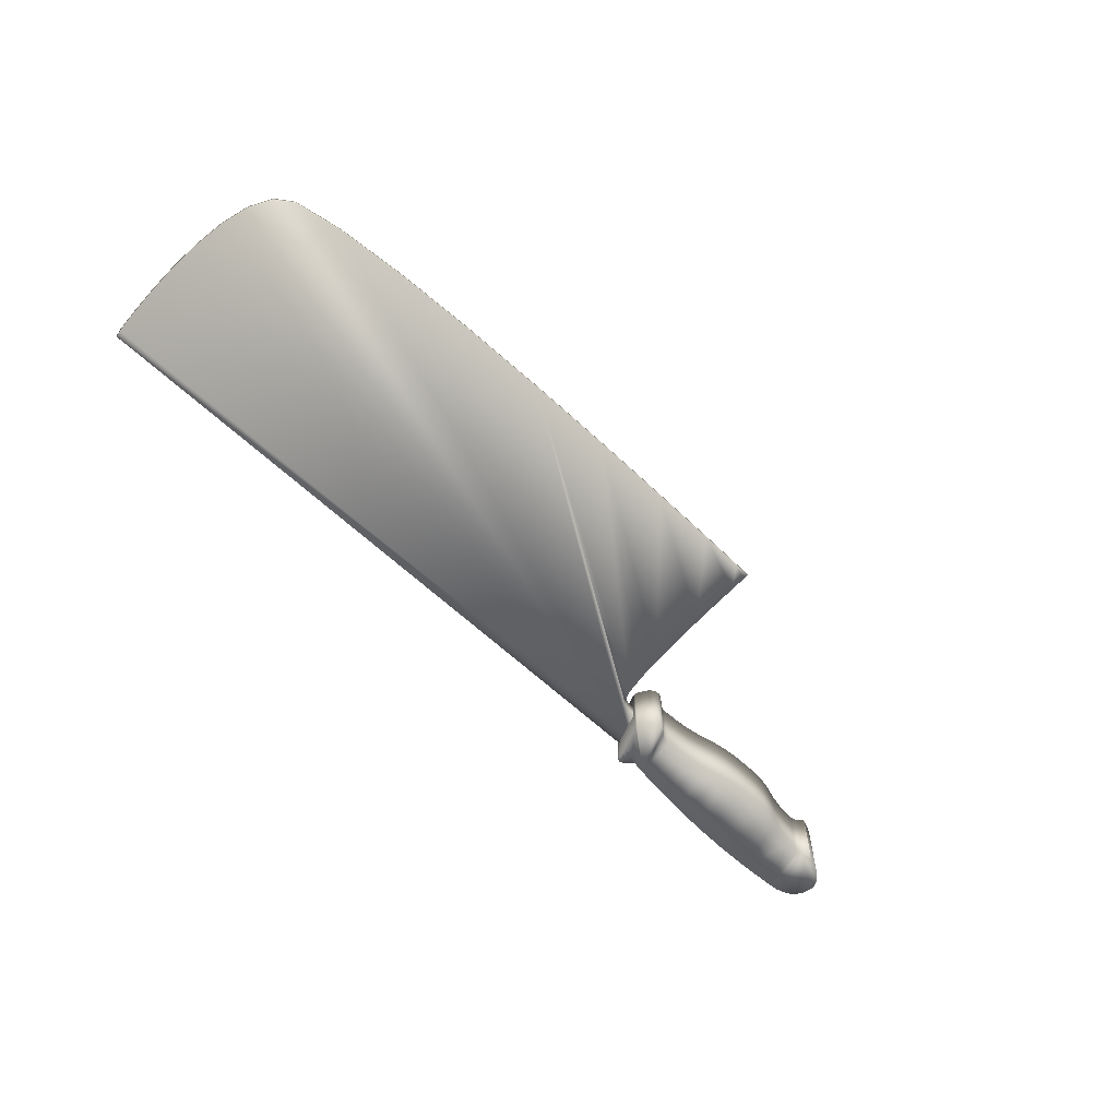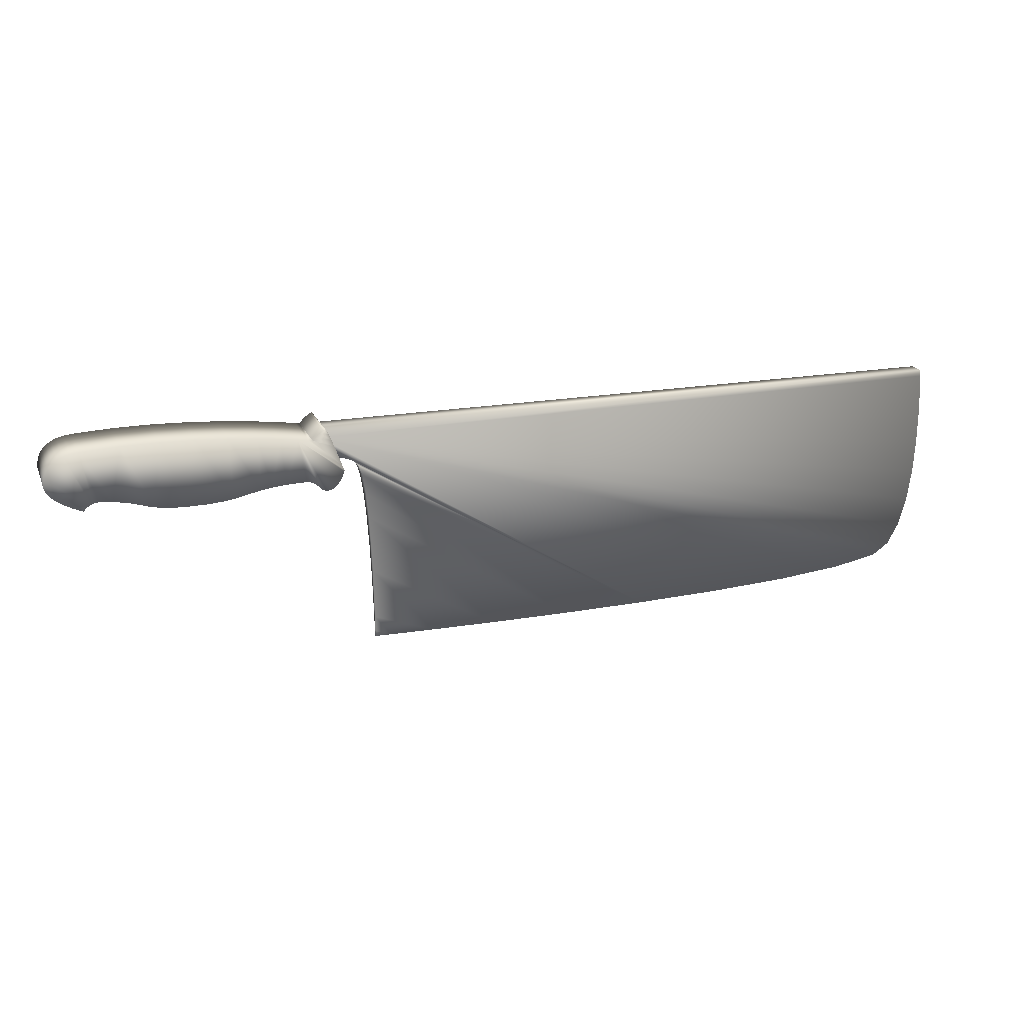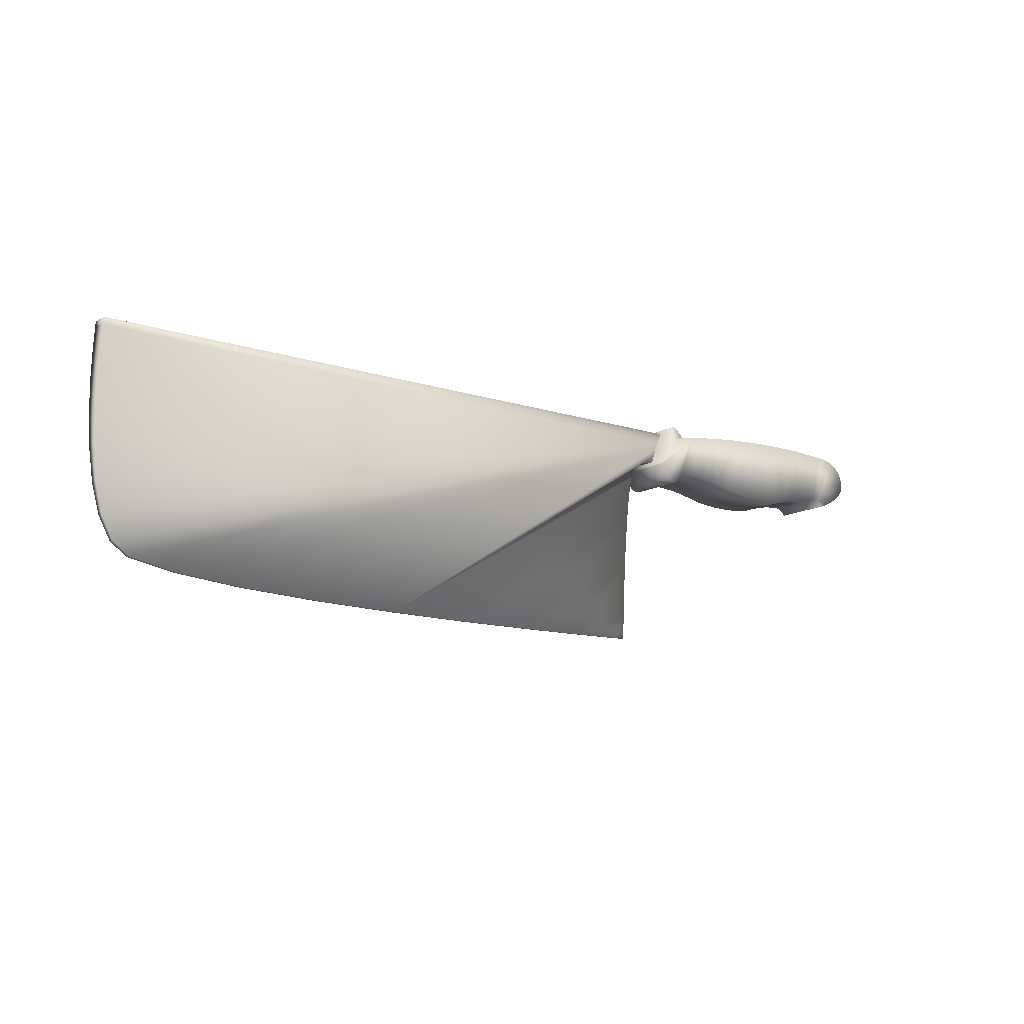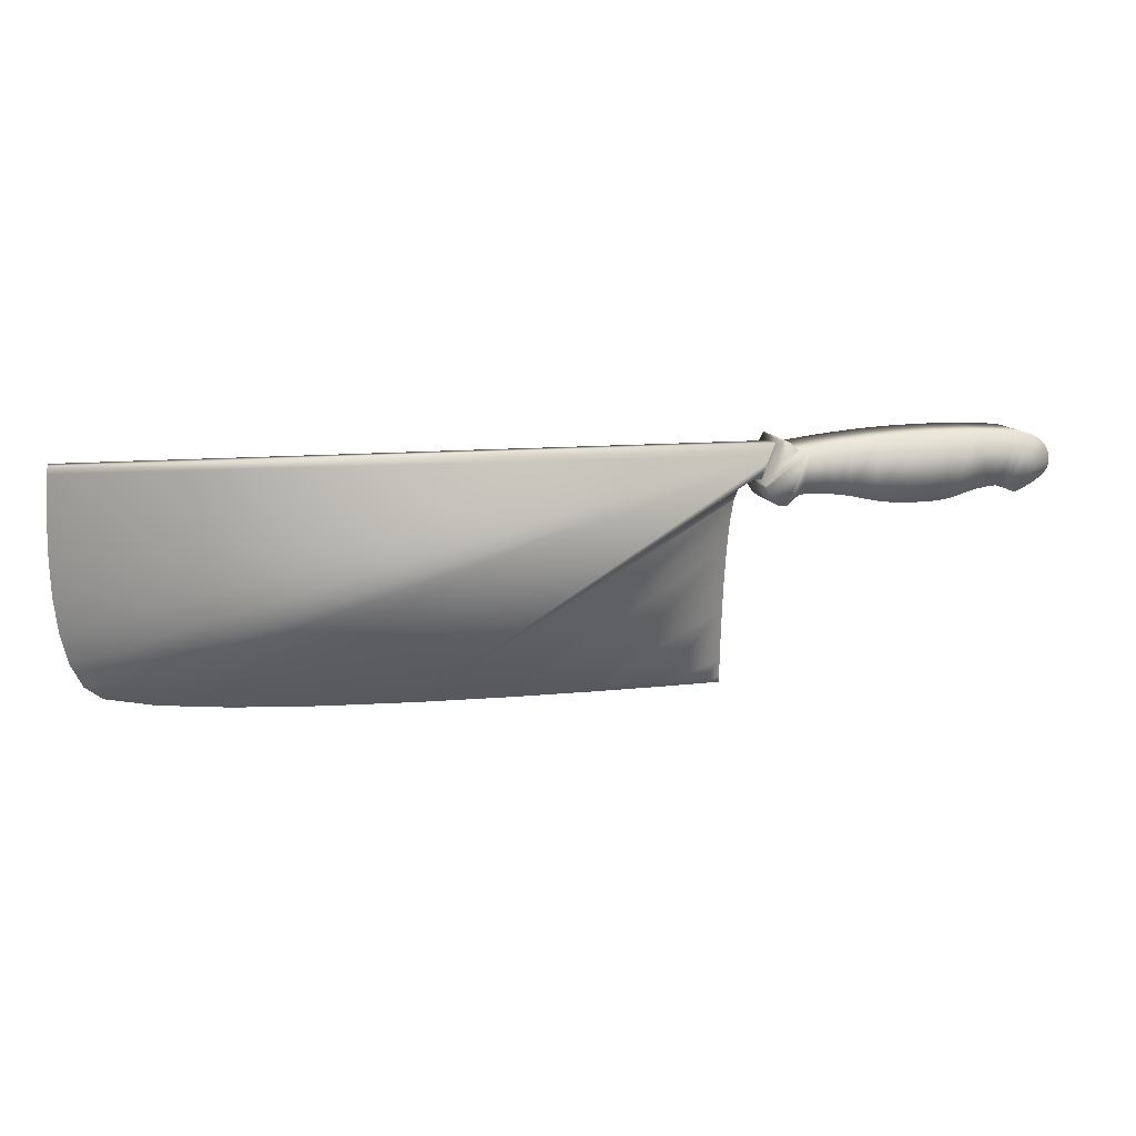
<metadata>
{"format":"obj","ext":"obj","renderer":"f3d","projection":"perspective","resolution":1024,"background":"white","views":[{"elev":-61.4,"azim":-44.0,"up":"+Z"},{"elev":19.8,"azim":161.5,"up":"+Y"},{"elev":-12.7,"azim":-37.4,"up":"+Y"},{"elev":11.7,"azim":-13.4,"up":"+Y"}]}
</metadata>
<code>
v 0.8975 0.2534 0.06888
v 0.899 0.2281 0.06888
v 0.6922 0.2274 0.06888
v 0.6916 0.2275 0.06888
v 0.6898 0.2276 0.06888
v 0.6872 0.2276 0.06888
v 0.684 0.2274 0.06888
v 0.6802 0.2268 0.06888
v 0.6763 0.2258 0.06888
v 0.6724 0.2242 0.06888
v 0.6687 0.2219 0.06888
v 0.6655 0.2187 0.06331
v 0.6613 0.2075 0.06297
v 0.658 0.1875 0.06236
v 0.6554 0.1613 0.06156
v 0.6536 0.1316 0.06066
v 0.6523 0.1013 0.05974
v 0.6515 0.07292 0.05887
v 0.6511 0.0493 0.05815
v 0.6509 0.03313 0.05766
v 0.6508 0.02714 0.05748
v 0.6342 0.02678 0.05747
v 0.5889 0.026 0.05744
v 0.5221 0.02525 0.05742
v 0.4409 0.025 0.05741
v 0.3523 0.0257 0.05743
v 0.2635 0.02781 0.0575
v 0.1816 0.03178 0.05762
v 0.1136 0.03807 0.05781
v 0.06663 0.04714 0.05809
v 0.04989 0.05934 0.05846
v 0.03818 0.08169 0.05914
v 0.03066 0.1111 0.06003
v 0.02654 0.1445 0.06105
v 0.025 0.1787 0.06209
v 0.02522 0.2108 0.06307
v 0.02638 0.2375 0.06388
v 0.02768 0.2558 0.06444
v 0.02829 0.2626 0.06465
v 0.7046 0.2621 0.06888
v 0.7039 0.2508 0.06888
v 0.8975 0.2534 0.05181
v 0.899 0.2281 0.05181
v 0.6922 0.2274 0.05181
v 0.6916 0.2275 0.05181
v 0.6898 0.2276 0.05181
v 0.6872 0.2276 0.05181
v 0.684 0.2274 0.05181
v 0.6802 0.2268 0.05181
v 0.6763 0.2258 0.05181
v 0.6724 0.2242 0.05181
v 0.6687 0.2219 0.05181
v 0.6655 0.2187 0.04891
v 0.6613 0.2075 0.04925
v 0.658 0.1875 0.04986
v 0.6554 0.1613 0.05066
v 0.6536 0.1316 0.05156
v 0.6523 0.1013 0.05249
v 0.6515 0.07292 0.05335
v 0.6511 0.0493 0.05407
v 0.6509 0.03313 0.05456
v 0.6508 0.02714 0.05474
v 0.6342 0.02678 0.05475
v 0.5889 0.026 0.05478
v 0.5221 0.02525 0.0548
v 0.4409 0.025 0.05481
v 0.3523 0.0257 0.05479
v 0.2635 0.02781 0.05472
v 0.1816 0.03178 0.0546
v 0.1136 0.03807 0.05441
v 0.06663 0.04714 0.05414
v 0.04989 0.05934 0.05376
v 0.03818 0.08169 0.05308
v 0.03066 0.1111 0.05219
v 0.02654 0.1445 0.05117
v 0.025 0.1787 0.05013
v 0.02522 0.2108 0.04915
v 0.02638 0.2375 0.04834
v 0.02768 0.2558 0.04778
v 0.02829 0.2626 0.04757
v 0.7046 0.2621 0.05181
v 0.7039 0.2508 0.05181
v 0.6851 0.2225 0.08723
v 0.6856 0.224 0.08723
v 0.6871 0.2282 0.08723
v 0.6892 0.2341 0.08723
v 0.6918 0.2412 0.08723
v 0.6946 0.2486 0.08723
v 0.6973 0.2557 0.08723
v 0.6998 0.2616 0.08723
v 0.7018 0.2655 0.08723
v 0.703 0.2669 0.08723
v 0.7049 0.2661 0.08723
v 0.7069 0.2649 0.08723
v 0.7089 0.2635 0.08723
v 0.7108 0.2619 0.08723
v 0.7125 0.2603 0.08723
v 0.714 0.2588 0.08723
v 0.7151 0.2576 0.08723
v 0.7159 0.2568 0.08723
v 0.7161 0.2565 0.08723
v 0.7199 0.2572 0.08723
v 0.7308 0.2589 0.08723
v 0.7479 0.2614 0.08723
v 0.7706 0.2641 0.08723
v 0.7981 0.2666 0.08723
v 0.8295 0.2687 0.08723
v 0.8642 0.2698 0.08723
v 0.9014 0.2696 0.08723
v 0.9403 0.2676 0.08723
v 0.9479 0.2666 0.08723
v 0.9545 0.2649 0.08723
v 0.9602 0.2625 0.08723
v 0.9649 0.2595 0.08723
v 0.9686 0.256 0.08723
v 0.9715 0.2519 0.08723
v 0.9735 0.2473 0.08723
v 0.9747 0.2424 0.08723
v 0.975 0.2371 0.08723
v 0.9737 0.2318 0.08723
v 0.9705 0.227 0.08723
v 0.9657 0.2225 0.08723
v 0.9602 0.2186 0.08723
v 0.9543 0.2152 0.08723
v 0.9487 0.2124 0.08723
v 0.9441 0.2103 0.08723
v 0.9408 0.2091 0.08723
v 0.9396 0.2086 0.08723
v 0.9394 0.2089 0.08723
v 0.9388 0.2096 0.08723
v 0.9378 0.2107 0.08723
v 0.9364 0.212 0.08723
v 0.9347 0.2133 0.08723
v 0.9327 0.2145 0.08723
v 0.9304 0.2155 0.08723
v 0.9279 0.2161 0.08723
v 0.925 0.2162 0.08723
v 0.9117 0.215 0.08723
v 0.9015 0.2134 0.08723
v 0.8934 0.2114 0.08723
v 0.8867 0.2094 0.08723
v 0.8803 0.2073 0.08723
v 0.8735 0.2055 0.08723
v 0.8653 0.2039 0.08723
v 0.8548 0.2028 0.08723
v 0.8412 0.2024 0.08723
v 0.8224 0.2027 0.08723
v 0.808 0.2037 0.08723
v 0.7966 0.2053 0.08723
v 0.7871 0.2072 0.08723
v 0.7782 0.2092 0.08723
v 0.7688 0.2112 0.08723
v 0.7575 0.213 0.08723
v 0.7432 0.2142 0.08723
v 0.7246 0.2149 0.08723
v 0.7204 0.2144 0.08723
v 0.7171 0.2133 0.08723
v 0.7145 0.2115 0.08723
v 0.7123 0.2096 0.08723
v 0.7104 0.2075 0.08723
v 0.7085 0.2057 0.08723
v 0.7064 0.2043 0.08723
v 0.7037 0.2036 0.08723
v 0.7004 0.2038 0.08723
v 0.6971 0.2049 0.08723
v 0.6942 0.2069 0.08723
v 0.6918 0.2095 0.08723
v 0.6897 0.2124 0.08723
v 0.688 0.2153 0.08723
v 0.6867 0.2181 0.08723
v 0.6858 0.2204 0.08723
v 0.6853 0.2219 0.08723
v 0.6851 0.2225 0.025
v 0.6856 0.224 0.025
v 0.6871 0.2282 0.025
v 0.6892 0.2341 0.025
v 0.6918 0.2412 0.025
v 0.6946 0.2486 0.025
v 0.6973 0.2557 0.025
v 0.6998 0.2616 0.025
v 0.7018 0.2655 0.025
v 0.703 0.2669 0.025
v 0.7049 0.2661 0.025
v 0.7069 0.2649 0.025
v 0.7089 0.2635 0.025
v 0.7108 0.2619 0.025
v 0.7125 0.2603 0.025
v 0.714 0.2588 0.025
v 0.7151 0.2576 0.025
v 0.7159 0.2568 0.025
v 0.7161 0.2565 0.025
v 0.7199 0.2572 0.025
v 0.7308 0.2589 0.025
v 0.7479 0.2614 0.025
v 0.7706 0.2641 0.025
v 0.7981 0.2666 0.025
v 0.8295 0.2687 0.025
v 0.8642 0.2698 0.025
v 0.9014 0.2696 0.025
v 0.9403 0.2676 0.025
v 0.9479 0.2666 0.025
v 0.9545 0.2649 0.025
v 0.9602 0.2625 0.025
v 0.9649 0.2595 0.025
v 0.9686 0.256 0.025
v 0.9715 0.2519 0.025
v 0.9735 0.2473 0.025
v 0.9747 0.2424 0.025
v 0.975 0.2371 0.025
v 0.9737 0.2318 0.025
v 0.9705 0.227 0.025
v 0.9657 0.2225 0.025
v 0.9602 0.2186 0.025
v 0.9543 0.2152 0.025
v 0.9487 0.2124 0.025
v 0.9441 0.2103 0.025
v 0.9408 0.2091 0.025
v 0.9396 0.2086 0.025
v 0.9394 0.2089 0.025
v 0.9388 0.2096 0.025
v 0.9378 0.2107 0.025
v 0.9364 0.212 0.025
v 0.9347 0.2133 0.025
v 0.9327 0.2145 0.025
v 0.9304 0.2155 0.025
v 0.9279 0.2161 0.025
v 0.925 0.2162 0.025
v 0.9117 0.215 0.025
v 0.9015 0.2134 0.025
v 0.8934 0.2114 0.025
v 0.8867 0.2094 0.025
v 0.8803 0.2073 0.025
v 0.8735 0.2055 0.025
v 0.8653 0.2039 0.025
v 0.8548 0.2028 0.025
v 0.8412 0.2024 0.025
v 0.8224 0.2027 0.025
v 0.808 0.2037 0.025
v 0.7966 0.2053 0.025
v 0.7871 0.2072 0.025
v 0.7782 0.2092 0.025
v 0.7688 0.2112 0.025
v 0.7575 0.213 0.025
v 0.7432 0.2142 0.025
v 0.7246 0.2149 0.025
v 0.7204 0.2144 0.025
v 0.7171 0.2133 0.025
v 0.7145 0.2115 0.025
v 0.7123 0.2096 0.025
v 0.7104 0.2075 0.025
v 0.7085 0.2057 0.025
v 0.7064 0.2043 0.025
v 0.7037 0.2036 0.025
v 0.7004 0.2038 0.025
v 0.6971 0.2049 0.025
v 0.6942 0.2069 0.025
v 0.6918 0.2095 0.025
v 0.6897 0.2124 0.025
v 0.688 0.2153 0.025
v 0.6867 0.2181 0.025
v 0.6858 0.2204 0.025
v 0.6853 0.2219 0.025
f 41 40 39
f 3 2 1
f 3 1 41
f 22 21 20
f 41 39 38
f 41 38 37
f 41 37 36
f 41 36 35
f 41 35 34
f 41 34 33
f 41 33 32
f 41 32 31
f 41 31 30
f 41 30 29
f 41 29 28
f 41 28 27
f 41 27 26
f 4 3 41
f 22 20 19
f 5 4 41
f 6 5 41
f 23 22 19
f 23 19 18
f 23 18 17
f 7 6 41
f 24 23 17
f 24 17 16
f 24 16 15
f 25 24 15
f 25 15 14
f 25 14 13
f 8 7 41
f 26 25 13
f 26 13 12
f 9 8 41
f 10 9 41
f 10 41 26
f 11 10 26
f 11 26 12
f 1 2 43
f 1 43 42
f 2 3 44
f 2 44 43
f 3 4 45
f 3 45 44
f 4 5 46
f 4 46 45
f 5 6 47
f 5 47 46
f 6 7 48
f 6 48 47
f 7 8 49
f 7 49 48
f 8 9 50
f 8 50 49
f 9 10 51
f 9 51 50
f 10 11 52
f 10 52 51
f 11 12 53
f 11 53 52
f 12 13 54
f 12 54 53
f 13 14 55
f 13 55 54
f 14 15 56
f 14 56 55
f 15 16 57
f 15 57 56
f 16 17 58
f 16 58 57
f 17 18 59
f 17 59 58
f 18 19 60
f 18 60 59
f 19 20 61
f 19 61 60
f 20 21 62
f 20 62 61
f 21 22 63
f 21 63 62
f 22 23 64
f 22 64 63
f 23 24 65
f 23 65 64
f 24 25 66
f 24 66 65
f 25 26 67
f 25 67 66
f 26 27 68
f 26 68 67
f 27 28 69
f 27 69 68
f 28 29 70
f 28 70 69
f 29 30 71
f 29 71 70
f 30 31 72
f 30 72 71
f 31 32 73
f 31 73 72
f 32 33 74
f 32 74 73
f 33 34 75
f 33 75 74
f 34 35 76
f 34 76 75
f 35 36 77
f 35 77 76
f 36 37 78
f 36 78 77
f 37 38 79
f 37 79 78
f 38 39 80
f 38 80 79
f 39 40 81
f 39 81 80
f 40 41 82
f 40 82 81
f 41 1 42
f 41 42 82
f 80 81 82
f 42 43 44
f 82 42 44
f 61 62 63
f 79 80 82
f 78 79 82
f 77 78 82
f 76 77 82
f 75 76 82
f 74 75 82
f 73 74 82
f 72 73 82
f 71 72 82
f 70 71 82
f 69 70 82
f 68 69 82
f 67 68 82
f 82 44 45
f 60 61 63
f 82 45 46
f 82 46 47
f 60 63 64
f 59 60 64
f 58 59 64
f 82 47 48
f 58 64 65
f 57 58 65
f 56 57 65
f 56 65 66
f 55 56 66
f 54 55 66
f 82 48 49
f 54 66 67
f 53 54 67
f 82 49 50
f 82 50 51
f 67 82 51
f 67 51 52
f 53 67 52
f 129 128 127
f 93 92 91
f 130 129 127
f 93 91 90
f 94 93 90
f 95 94 90
f 95 90 89
f 96 95 89
f 97 96 89
f 98 97 89
f 98 89 88
f 99 98 88
f 100 99 88
f 101 100 88
f 101 88 87
f 101 87 86
f 130 127 126
f 131 130 126
f 132 131 126
f 84 83 172
f 132 126 125
f 133 132 125
f 101 86 85
f 102 101 85
f 103 102 85
f 103 85 84
f 103 84 172
f 103 172 171
f 103 171 170
f 103 170 169
f 103 169 168
f 103 168 167
f 103 167 166
f 103 166 165
f 103 165 164
f 103 164 163
f 103 163 162
f 103 162 161
f 103 161 160
f 103 160 159
f 103 159 158
f 103 158 157
f 103 157 156
f 103 156 155
f 103 155 154
f 104 103 154
f 104 154 153
f 105 104 153
f 105 153 152
f 106 105 152
f 106 152 151
f 106 151 150
f 106 150 149
f 107 106 149
f 107 149 148
f 107 148 147
f 107 147 146
f 108 107 146
f 108 146 145
f 108 145 144
f 108 144 143
f 109 108 143
f 109 143 142
f 109 142 141
f 109 141 140
f 109 140 139
f 109 139 138
f 110 109 138
f 110 138 137
f 110 137 136
f 110 136 135
f 111 110 135
f 112 111 135
f 112 135 134
f 113 112 134
f 114 113 134
f 115 114 134
f 116 115 134
f 117 116 134
f 118 117 134
f 119 118 134
f 120 119 134
f 121 120 134
f 122 121 134
f 123 122 134
f 124 123 134
f 125 124 134
f 133 125 134
f 83 84 174
f 83 174 173
f 84 85 175
f 84 175 174
f 85 86 176
f 85 176 175
f 86 87 177
f 86 177 176
f 87 88 178
f 87 178 177
f 88 89 179
f 88 179 178
f 89 90 180
f 89 180 179
f 90 91 181
f 90 181 180
f 91 92 182
f 91 182 181
f 92 93 183
f 92 183 182
f 93 94 184
f 93 184 183
f 94 95 185
f 94 185 184
f 95 96 186
f 95 186 185
f 96 97 187
f 96 187 186
f 97 98 188
f 97 188 187
f 98 99 189
f 98 189 188
f 99 100 190
f 99 190 189
f 100 101 191
f 100 191 190
f 101 102 192
f 101 192 191
f 102 103 193
f 102 193 192
f 103 104 194
f 103 194 193
f 104 105 195
f 104 195 194
f 105 106 196
f 105 196 195
f 106 107 197
f 106 197 196
f 107 108 198
f 107 198 197
f 108 109 199
f 108 199 198
f 109 110 200
f 109 200 199
f 110 111 201
f 110 201 200
f 111 112 202
f 111 202 201
f 112 113 203
f 112 203 202
f 113 114 204
f 113 204 203
f 114 115 205
f 114 205 204
f 115 116 206
f 115 206 205
f 116 117 207
f 116 207 206
f 117 118 208
f 117 208 207
f 118 119 209
f 118 209 208
f 119 120 210
f 119 210 209
f 120 121 211
f 120 211 210
f 121 122 212
f 121 212 211
f 122 123 213
f 122 213 212
f 123 124 214
f 123 214 213
f 124 125 215
f 124 215 214
f 125 126 216
f 125 216 215
f 126 127 217
f 126 217 216
f 127 128 218
f 127 218 217
f 128 129 219
f 128 219 218
f 129 130 220
f 129 220 219
f 130 131 221
f 130 221 220
f 131 132 222
f 131 222 221
f 132 133 223
f 132 223 222
f 133 134 224
f 133 224 223
f 134 135 225
f 134 225 224
f 135 136 226
f 135 226 225
f 136 137 227
f 136 227 226
f 137 138 228
f 137 228 227
f 138 139 229
f 138 229 228
f 139 140 230
f 139 230 229
f 140 141 231
f 140 231 230
f 141 142 232
f 141 232 231
f 142 143 233
f 142 233 232
f 143 144 234
f 143 234 233
f 144 145 235
f 144 235 234
f 145 146 236
f 145 236 235
f 146 147 237
f 146 237 236
f 147 148 238
f 147 238 237
f 148 149 239
f 148 239 238
f 149 150 240
f 149 240 239
f 150 151 241
f 150 241 240
f 151 152 242
f 151 242 241
f 152 153 243
f 152 243 242
f 153 154 244
f 153 244 243
f 154 155 245
f 154 245 244
f 155 156 246
f 155 246 245
f 156 157 247
f 156 247 246
f 157 158 248
f 157 248 247
f 158 159 249
f 158 249 248
f 159 160 250
f 159 250 249
f 160 161 251
f 160 251 250
f 161 162 252
f 161 252 251
f 162 163 253
f 162 253 252
f 163 164 254
f 163 254 253
f 164 165 255
f 164 255 254
f 165 166 256
f 165 256 255
f 166 167 257
f 166 257 256
f 167 168 258
f 167 258 257
f 168 169 259
f 168 259 258
f 169 170 260
f 169 260 259
f 170 171 261
f 170 261 260
f 171 172 262
f 171 262 261
f 172 83 173
f 172 173 262
f 217 218 219
f 181 182 183
f 217 219 220
f 180 181 183
f 180 183 184
f 180 184 185
f 179 180 185
f 179 185 186
f 179 186 187
f 179 187 188
f 178 179 188
f 178 188 189
f 178 189 190
f 178 190 191
f 177 178 191
f 176 177 191
f 216 217 220
f 216 220 221
f 216 221 222
f 262 173 174
f 215 216 222
f 215 222 223
f 175 176 191
f 175 191 192
f 175 192 193
f 174 175 193
f 262 174 193
f 261 262 193
f 260 261 193
f 259 260 193
f 258 259 193
f 257 258 193
f 256 257 193
f 255 256 193
f 254 255 193
f 253 254 193
f 252 253 193
f 251 252 193
f 250 251 193
f 249 250 193
f 248 249 193
f 247 248 193
f 246 247 193
f 245 246 193
f 244 245 193
f 244 193 194
f 243 244 194
f 243 194 195
f 242 243 195
f 242 195 196
f 241 242 196
f 240 241 196
f 239 240 196
f 239 196 197
f 238 239 197
f 237 238 197
f 236 237 197
f 236 197 198
f 235 236 198
f 234 235 198
f 233 234 198
f 233 198 199
f 232 233 199
f 231 232 199
f 230 231 199
f 229 230 199
f 228 229 199
f 228 199 200
f 227 228 200
f 226 227 200
f 225 226 200
f 225 200 201
f 225 201 202
f 224 225 202
f 224 202 203
f 224 203 204
f 224 204 205
f 224 205 206
f 224 206 207
f 224 207 208
f 224 208 209
f 224 209 210
f 224 210 211
f 224 211 212
f 224 212 213
f 224 213 214
f 224 214 215
f 224 215 223

</code>
